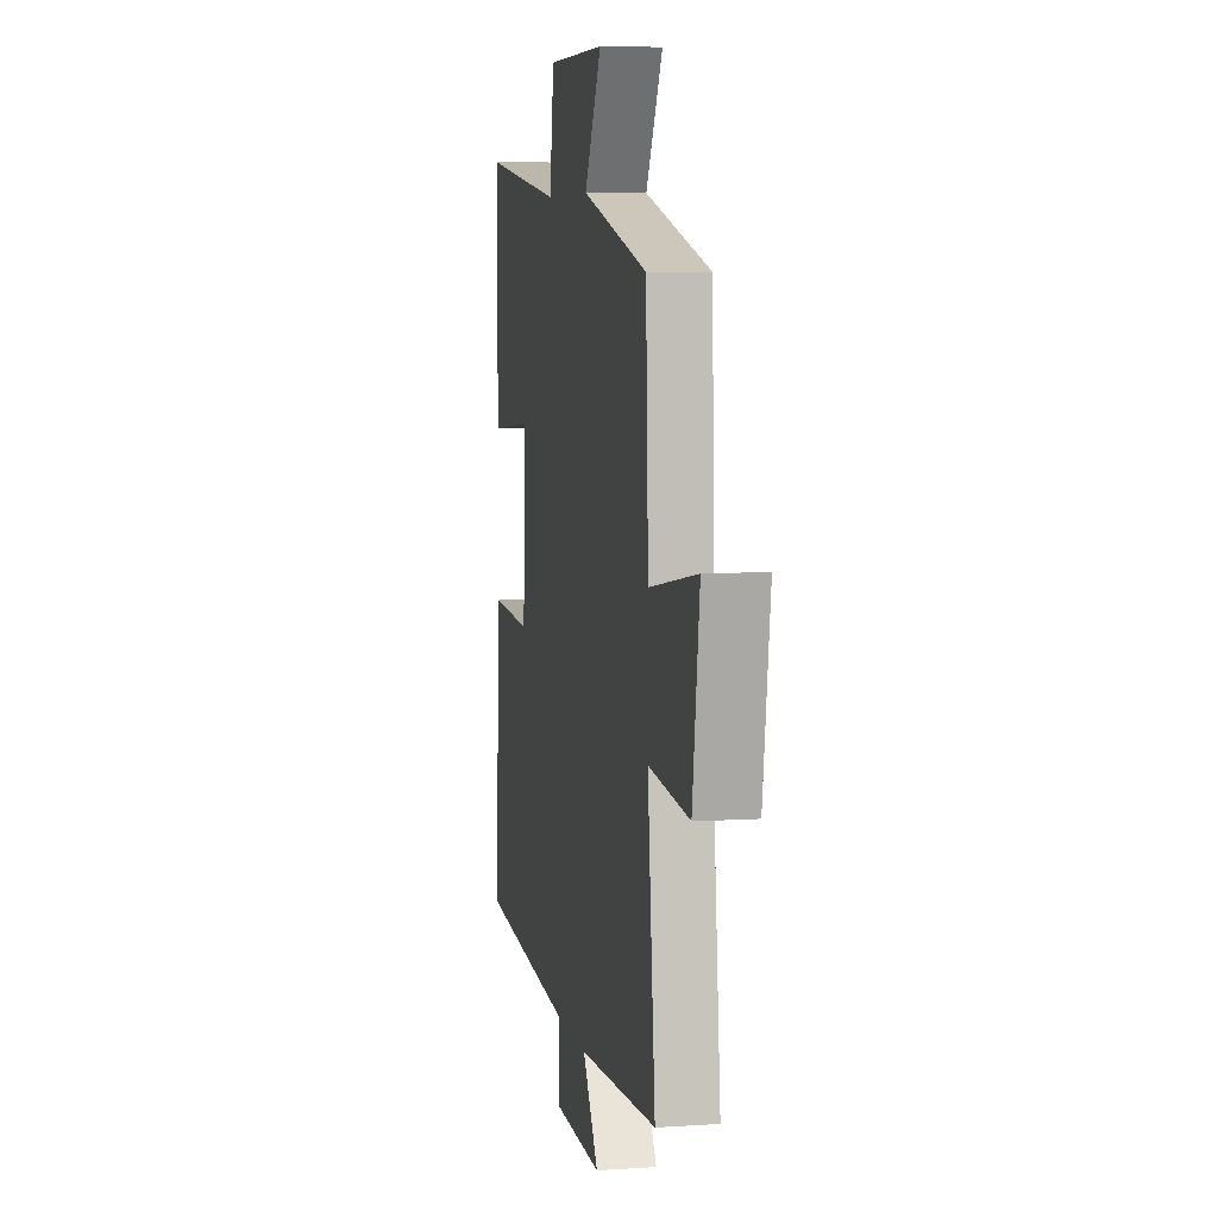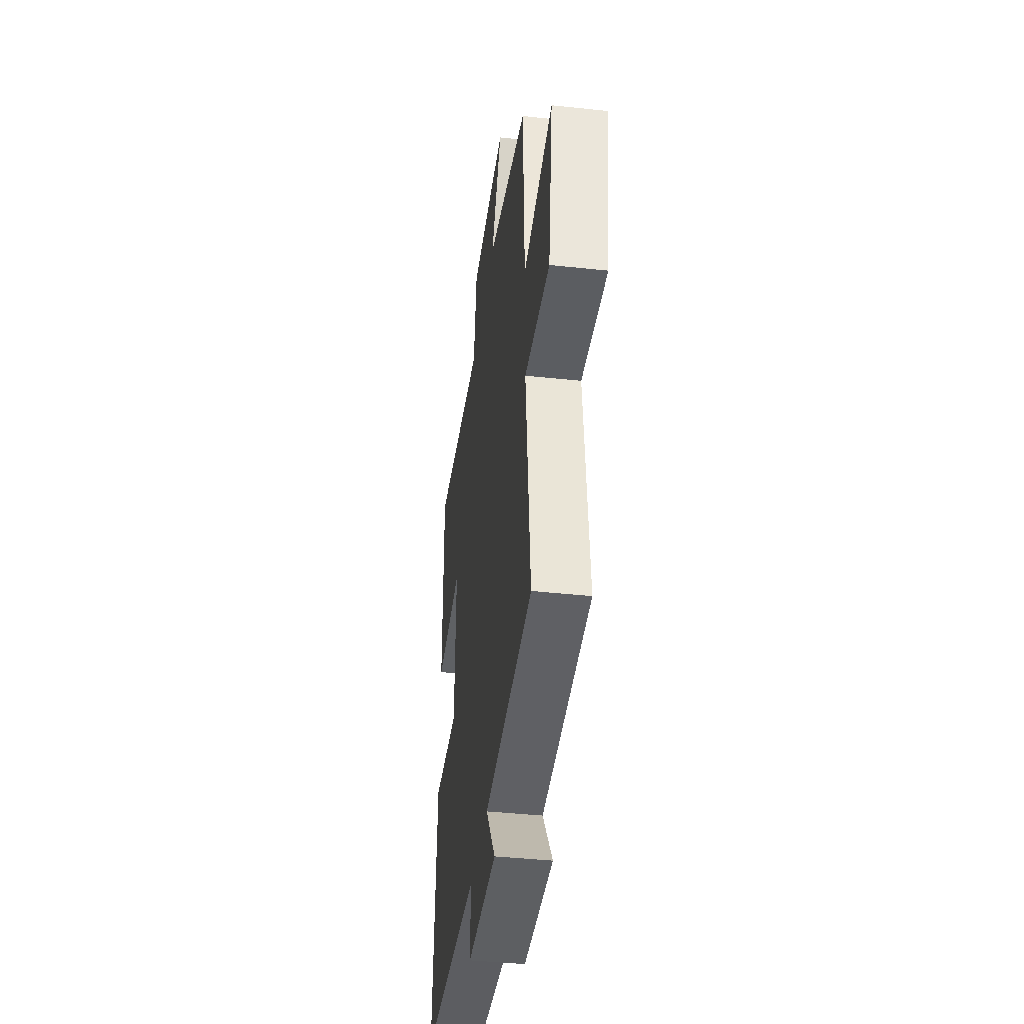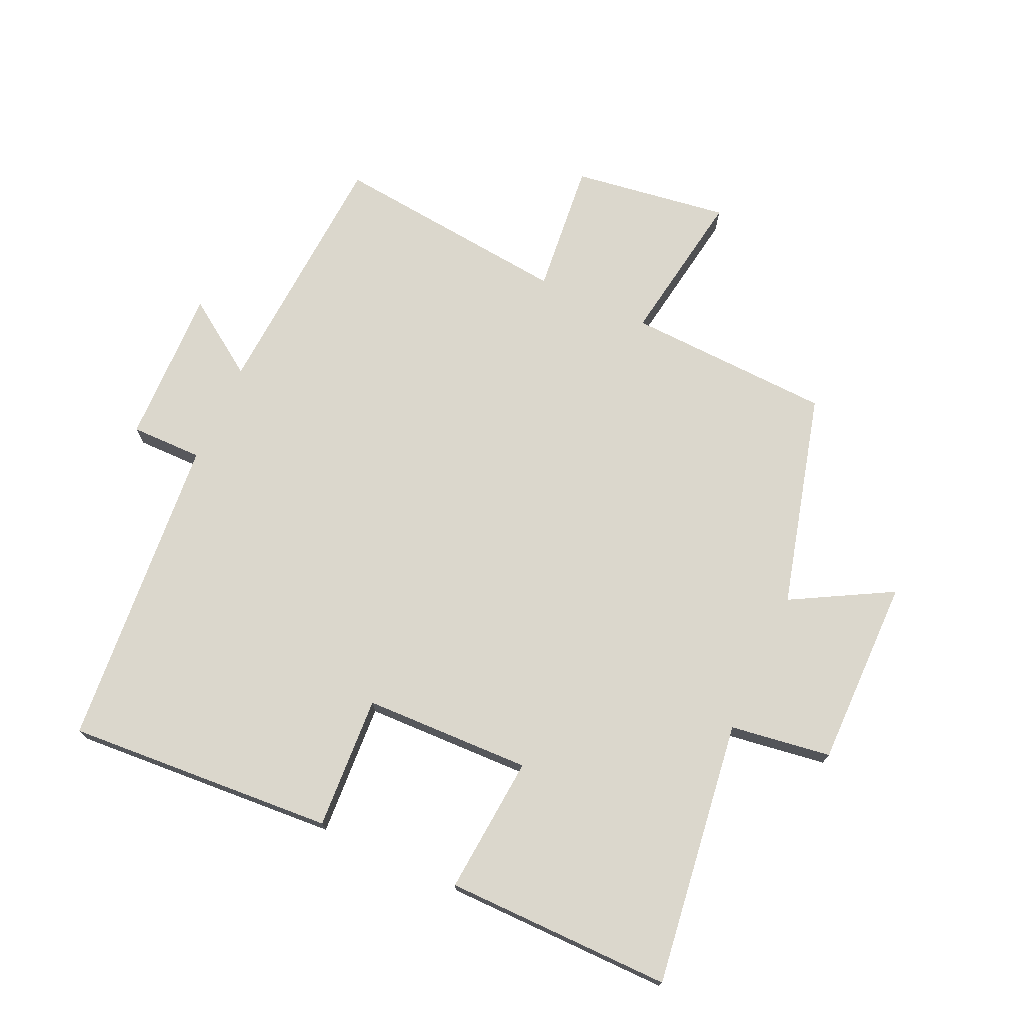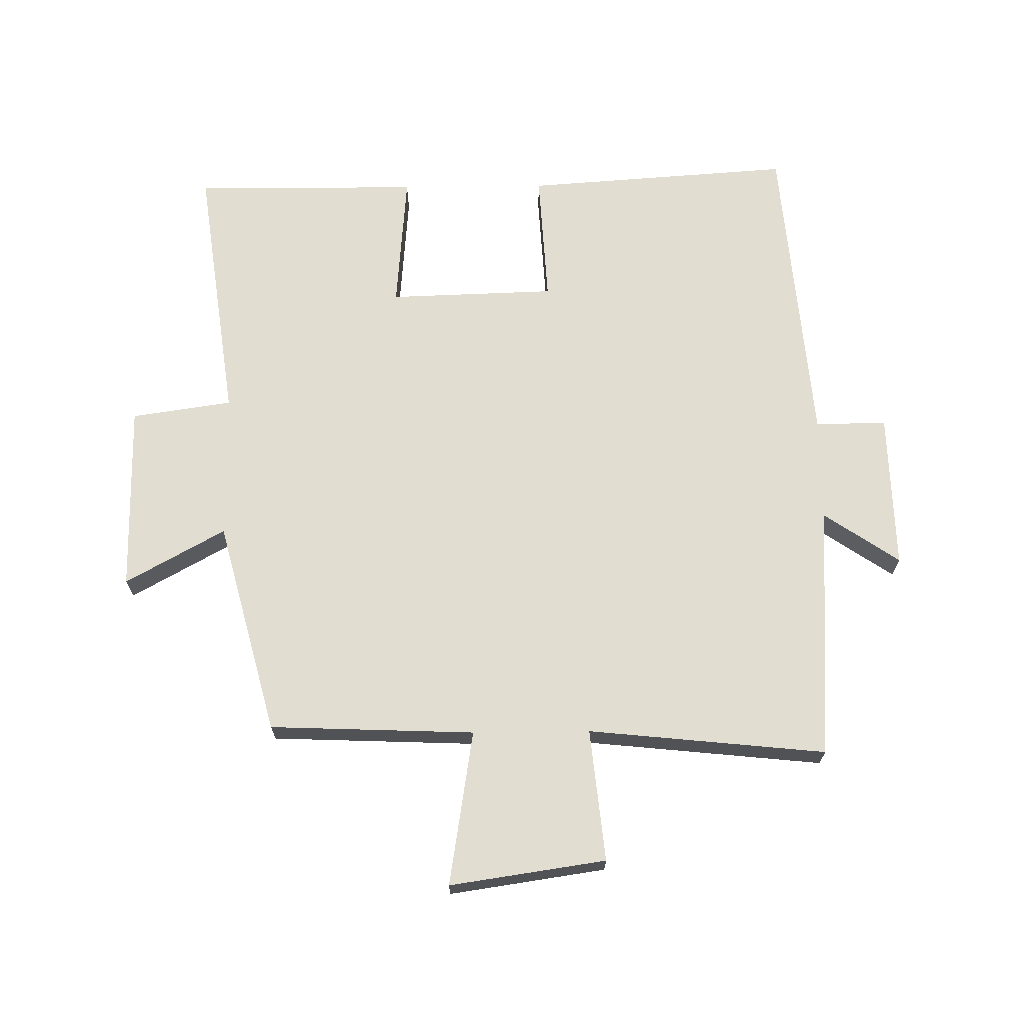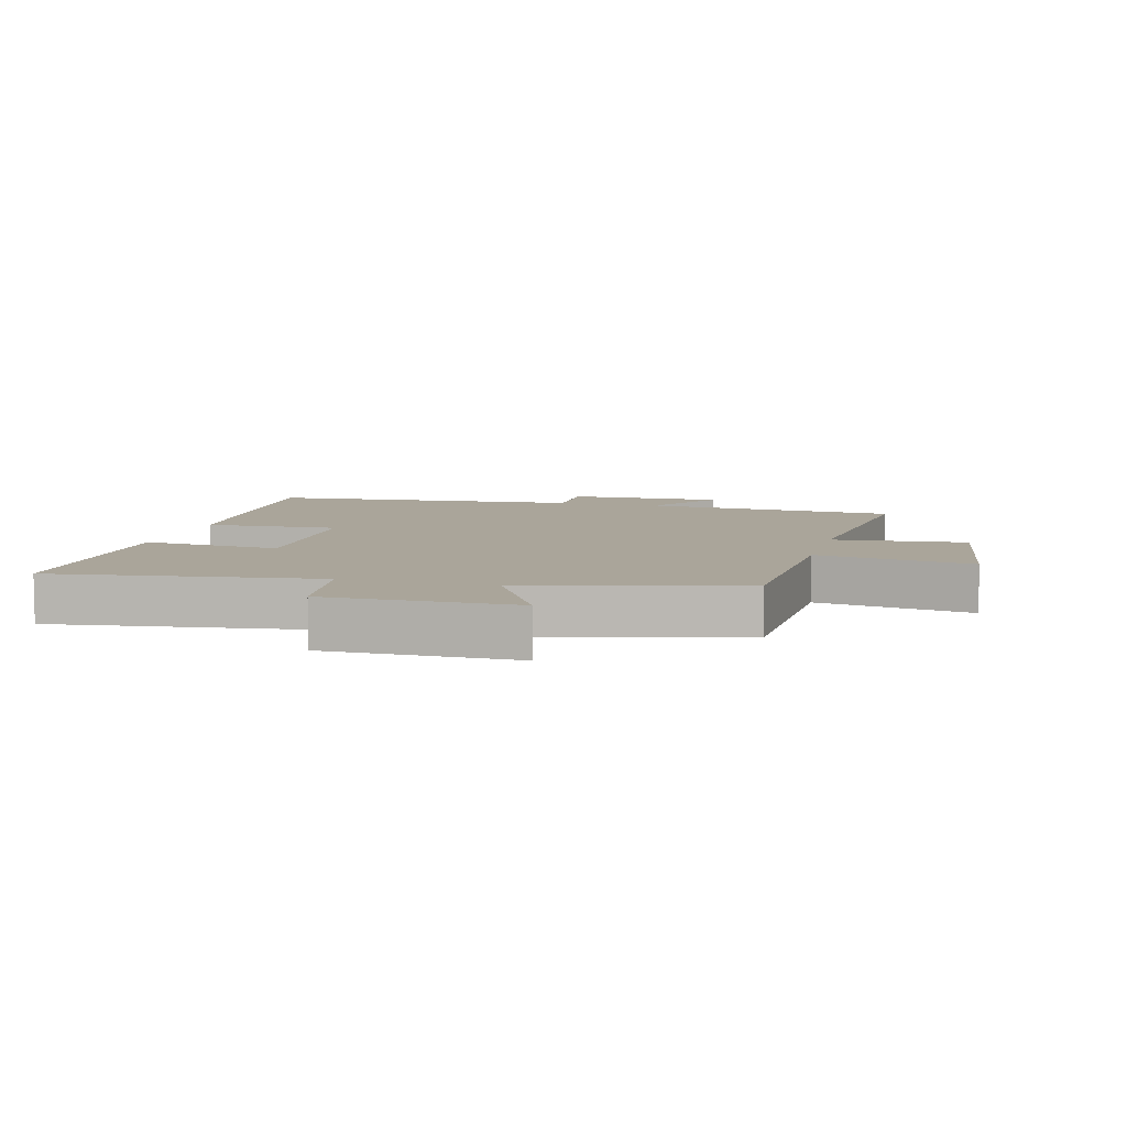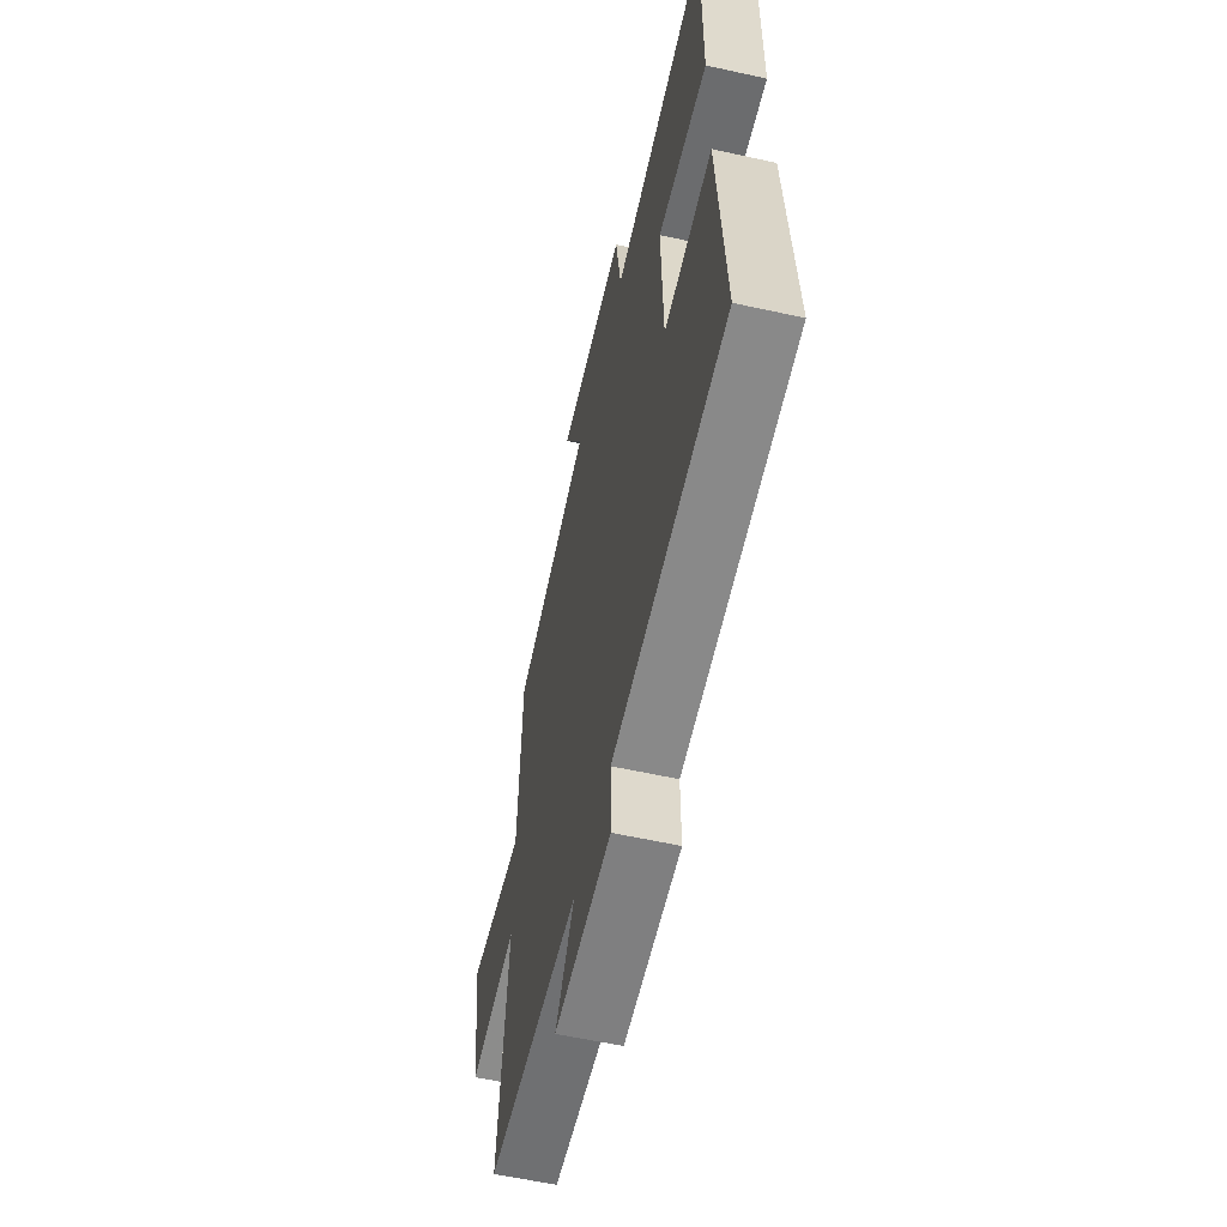
<metadata>
{"format":"obj","ext":"obj","renderer":"f3d","projection":"perspective","resolution":1024,"background":"white","views":[{"elev":6.5,"azim":79.0,"up":"+Z"},{"elev":-41.1,"azim":82.5,"up":"+Z"},{"elev":73.2,"azim":-65.4,"up":"+Y"},{"elev":68.7,"azim":89.3,"up":"+Y"},{"elev":7.7,"azim":14.9,"up":"+Y"},{"elev":-58.3,"azim":-102.9,"up":"+Z"}]}
</metadata>
<code>
v -0.529 0.07 -0.458
v -0.5 0.07 -0.035
v -0.29 0.07 -0.047
v -0.282 0.07 0.217
v -0.5 0.07 0.199
v -0.502 0.07 0.557
v -0.084 0.07 0.5
v -0.061 0.07 0.659
v 0.237 0.07 0.657
v 0.15 0.07 0.5
v 0.487 0.07 0.411
v 0.5 0.07 0.087
v 0.745 0.07 0.126
v 0.709 0.07 -0.12
v 0.5 0.07 -0.099
v 0.539 0.07 -0.475
v 0.134 0.07 -0.5
v 0.215 0.07 -0.619
v -0.033 0.07 -0.613
v -0.032 0.07 -0.5
v -0.529 0 -0.458
v -0.5 0 -0.035
v -0.29 0 -0.047
v -0.282 0 0.217
v -0.5 0 0.199
v -0.502 0 0.557
v -0.084 0 0.5
v -0.061 0 0.659
v 0.237 0 0.657
v 0.15 0 0.5
v 0.487 0 0.411
v 0.5 0 0.087
v 0.745 0 0.126
v 0.709 0 -0.12
v 0.5 0 -0.099
v 0.539 0 -0.475
v 0.134 0 -0.5
v 0.215 0 -0.619
v -0.033 0 -0.613
v -0.032 0 -0.5
f 17 18 19 20
f 1 2 3
f 20 1 3
f 17 20 3
f 16 17 3
f 15 16 3
f 12 13 14 15
f 15 3 4
f 12 15 4
f 11 12 4
f 10 11 4
f 7 8 9 10
f 7 10 4 5
f 5 6 7
f 40 39 38 37
f 23 22 21
f 23 21 40
f 23 40 37
f 23 37 36
f 23 36 35
f 35 34 33 32
f 24 23 35
f 24 35 32
f 24 32 31
f 24 31 30
f 30 29 28 27
f 25 24 30 27
f 27 26 25
f 1 21 22 2
f 2 22 23 3
f 3 23 24 4
f 4 24 25 5
f 5 25 26 6
f 6 26 27 7
f 7 27 28 8
f 8 28 29 9
f 9 29 30 10
f 10 30 31 11
f 11 31 32 12
f 12 32 33 13
f 13 33 34 14
f 14 34 35 15
f 15 35 36 16
f 16 36 37 17
f 17 37 38 18
f 18 38 39 19
f 19 39 40 20
f 20 40 21 1

</code>
